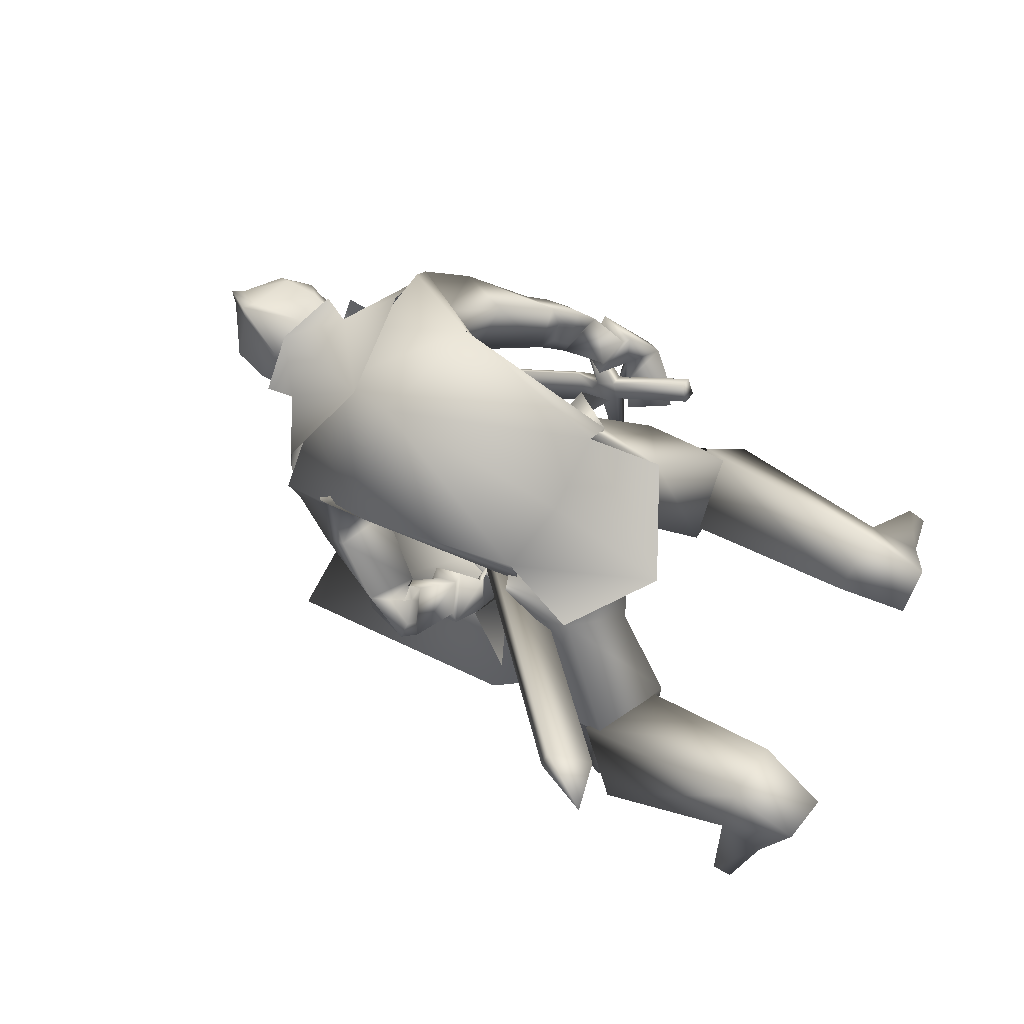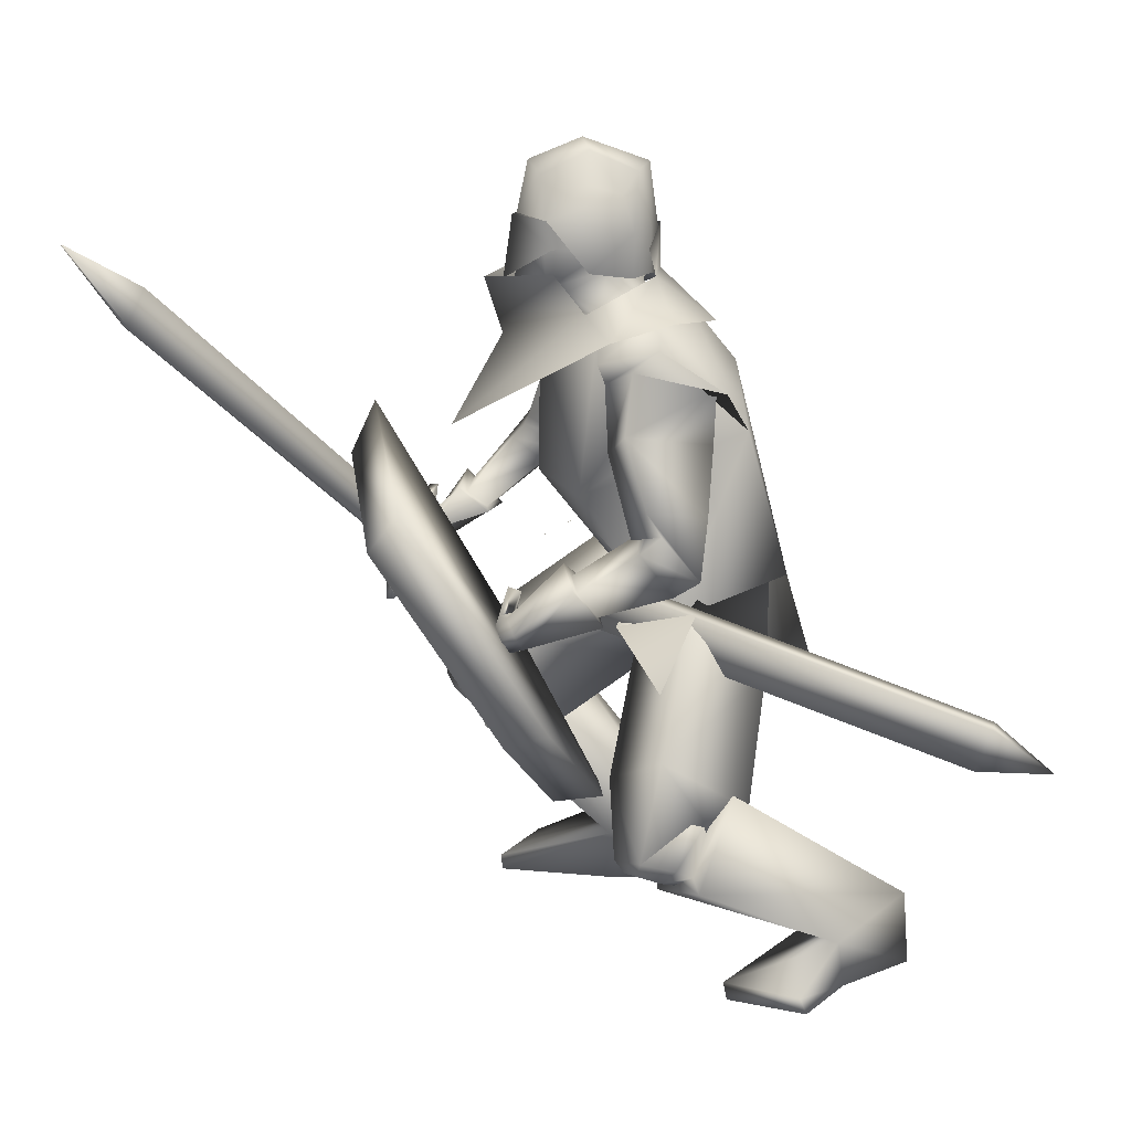
<metadata>
{"format":"obj","ext":"obj","renderer":"f3d","projection":"perspective","resolution":1024,"background":"white","views":[{"elev":-79.8,"azim":-124.2,"up":"+Z"},{"elev":17.3,"azim":85.4,"up":"+Y"}]}
</metadata>
<code>
o Knight_Cube.008
v 0.4041 -0.4861 0.2568
v 0.3779 -0.5103 0.321
v 0.0862 -0.4871 0.3344
v 0.05848 -0.4585 0.2727
v 0.5125 -0.125 0.4653
v 0.4711 -0.1902 0.5058
v 0.06209 -0.1576 0.5247
v 0.028 -0.08631 0.4876
v 0.1872 -0.641 0.1674
v 0.1941 -0.6482 0.2414
v 0.2379 -0.6517 0.2394
v 0.2391 -0.6451 0.165
v -0.2218 -0.2877 0.4012
v -0.1036 -0.4399 0.4765
v -0.2107 -0.2852 0.3889
v -0.09253 -0.4374 0.4642
v -0.1883 -0.2966 0.4066
v -0.1017 -0.4081 0.4619
v -0.1994 -0.2991 0.419
v -0.1128 -0.4106 0.4742
v -0.1704 -0.3468 0.442
v -0.1524 -0.37 0.4535
v -0.1529 -0.3429 0.4225
v -0.1349 -0.3661 0.434
v -0.1699 -0.3659 0.4026
v -0.1519 -0.3891 0.4141
v -0.1873 -0.3698 0.4221
v -0.1693 -0.393 0.4336
v -0.2421 -0.4642 0.3172
v -0.2241 -0.4874 0.3287
v -0.2603 -0.4683 0.3375
v -0.2422 -0.4915 0.349
v -0.1125 -0.349 0.4706
v -0.146 -0.3058 0.4492
v -0.1173 -0.3501 0.476
v -0.1508 -0.3069 0.4546
v 0.1973 0.06663 0.8321
v 0.1607 0.1139 0.8087
v 0.192 0.06542 0.8381
v 0.1553 0.1127 0.8147
v 0.2564 0.1939 0.9099
v 0.2543 0.1934 0.9122
v -0.01021 0.1153 0.1777
v 0.1197 0.1153 0.1777
v 0.05475 0.1037 0.07022
v -0.02001 0.1094 0.115
v 0.1295 0.1094 0.115
v 0.01867 0.11 0.0845
v 0.09083 0.11 0.0845
v 0.05475 0.1948 0.2772
v 0.05475 0.1679 0.07022
v -0.02948 0.1769 0.114
v 0.139 0.1769 0.114
v 0.01867 0.1779 0.0845
v 0.09083 0.1779 0.0845
v 0.05475 0.2682 0.08371
v -0.02211 0.231 0.1298
v 0.1316 0.231 0.1298
v 0.04032 0.2552 0.1016
v 0.06918 0.2552 0.1016
v 0.05475 0.3039 0.1818
v -0.01327 0.2452 0.1816
v 0.1228 0.2452 0.1816
v 0.04156 0.2861 0.1723
v 0.06794 0.2861 0.1723
v 0.05475 0.2723 0.2611
v -0.02639 0.1954 0.2401
v 0.1359 0.1954 0.2401
v 0.0407 0.2515 0.2443
v 0.06879 0.2515 0.2443
v 0.05549 0.09914 0.2976
v 0.054 0.1933 0.284
v -0.01967 0.1525 0.2316
v 0.1292 0.1525 0.2316
v -0.02212 0.1951 0.2361
v 0.1316 0.1951 0.2361
v -0.01261 0.1538 0.153
v 0.1221 0.1538 0.153
v -0.01391 0.1952 0.1511
v 0.1234 0.1952 0.1511
v 0.1351 0.1138 0.08247
v -0.02564 0.1138 0.08247
v 0.05475 0.1118 0.06634
v 0.1635 0.06427 0.1867
v -0.05397 0.06427 0.1867
v 0.05475 0.01755 0.2987
v 0.218 0.06027 0.06544
v -0.1085 0.0603 0.06545
v 0.2589 0.04301 0.1605
v -0.1494 0.04301 0.1605
v 0.05475 0.03043 -0.01792
v 0.1594 0.1229 0.2325
v -0.04436 0.1252 0.2309
v 0.05657 0.1019 0.3256
v 0.05475 -0.1192 0.3753
v 0.1488 0.1556 0.09362
v -0.03928 0.1556 0.09362
v 0.05475 0.1805 0.06711
v 0.1957 -0.07599 0.1074
v -0.09251 -0.05225 0.1218
v 0.2345 -0.02975 0.005076
v -0.1422 -0.02393 0.02533
v 0.2833 0.006443 0.1307
v -0.1678 0.04261 0.1435
v 0.215 -0.0254 0.163
v -0.0925 0.02352 0.1696
v 0.2397 -0.3526 0.2975
v -0.1833 -0.3725 0.447
v 0.2397 -0.3541 0.2906
v -0.1797 -0.3727 0.4388
v 0.2281 -0.3565 0.2968
v -0.1824 -0.3878 0.4458
v 0.228 -0.3576 0.2903
v -0.1788 -0.388 0.4384
v 0.2489 -0.3603 0.303
v -0.1932 -0.3862 0.4074
v 0.2587 -0.4138 0.3165
v -0.2385 -0.4395 0.396
v 0.2721 -0.3949 0.3346
v -0.2439 -0.423 0.4211
v 0.2499 -0.3564 0.3184
v -0.201 -0.3843 0.4292
v 0.2682 -0.3128 0.1888
v -0.1979 -0.3196 0.3117
v 0.3173 -0.34 0.1819
v -0.2514 -0.3253 0.2942
v 0.329 -0.2993 0.2117
v -0.2536 -0.289 0.331
v 0.2827 -0.288 0.2155
v -0.2075 -0.2962 0.3417
v 0.2405 -0.3924 0.0428
v -0.1188 -0.3297 0.1185
v 0.1021 -0.3909 0.0562
v -0.04034 -0.365 0.05087
v 0.3293 -0.2202 0.03668
v -0.2211 -0.2008 0.1588
v 0.3166 -0.2422 0.03639
v -0.1928 -0.2111 0.1748
v 0.3429 -0.2833 0.06254
v -0.2355 -0.2436 0.1884
v 0.3106 -0.2657 0.06739
v -0.2005 -0.2402 0.2002
v 0.3496 -0.2707 0.0425
v -0.234 -0.2262 0.1711
v 0.3117 -0.2535 0.05185
v -0.1947 -0.2259 0.1877
v 0.2165 -0.1345 0.08937
v -0.1042 -0.1056 0.1472
v 0.2879 -0.09824 0.01591
v -0.1917 -0.09867 0.08318
v 0.3234 -0.07538 0.1448
v -0.1995 -0.02541 0.1971
v 0.2664 -0.1139 0.163
v -0.1379 -0.05574 0.2158
v 0.2577 -0.3624 0.2906
v -0.2166 -0.3641 0.4046
v 0.2988 -0.3922 0.286
v -0.2698 -0.3979 0.3859
v 0.3106 -0.3666 0.301
v -0.2714 -0.3774 0.4106
v 0.2651 -0.3548 0.3076
v -0.224 -0.3579 0.4262
v 0.236 -0.3235 0.2847
v -0.1481 -0.4151 0.4183
v 0.1986 -0.3944 0.2947
v -0.197 -0.4788 0.4107
v 0.2312 -0.3182 0.3036
v -0.1541 -0.4125 0.4375
v 0.2035 -0.3816 0.3195
v -0.2037 -0.4632 0.4334
v 0.3683 -0.9492 -0.1258
v -0.2949 -0.9492 0.2121
v 0.3107 -0.9492 -0.015
v -0.198 -0.9492 0.2908
v 0.3071 -0.9224 -0.009746
v -0.1926 -0.9224 0.2942
v 0.3734 -0.9211 -0.1149
v -0.2952 -0.9211 0.2242
v 0.2152 -0.8287 -0.299
v -0.23 -0.8369 -0.009597
v 0.1311 -0.8428 -0.2451
v -0.1284 -0.8441 -0.002016
v 0.2912 -0.8723 -0.1852
v -0.2381 -0.8633 0.14
v 0.1969 -0.8787 -0.159
v -0.1415 -0.8675 0.1181
v 0.3146 -0.6204 -0.01926
v -0.184 -0.5496 0.1986
v 0.2162 -0.6896 0.06024
v -0.05028 -0.5965 0.2252
v 0.4079 -0.7335 0.04223
v -0.2119 -0.6276 0.3343
v 0.3021 -0.7692 0.09132
v -0.09331 -0.6538 0.3229
v 0.2174 -0.9424 -0.3073
v -0.2321 -0.9411 -0.01419
v 0.1537 -0.9563 -0.266
v -0.1573 -0.9569 -0.003113
v 0.2002 -0.9549 -0.1723
v -0.1603 -0.9556 0.1018
v 0.2888 -0.9443 -0.1948
v -0.25 -0.9436 0.1176
v 0.3827 -0.7129 0.13
v -0.1447 -0.5812 0.3801
v 0.3405 -0.7248 0.1439
v -0.1009 -0.5914 0.3705
v 0.3596 -0.7386 0.07239
v -0.1549 -0.6265 0.3314
v 0.3274 -0.7477 0.08296
v -0.1214 -0.6342 0.3241
v 0.3249 -0.7424 0.1122
v -0.1037 -0.6198 0.3432
v 0.3785 -0.727 0.09415
v -0.1595 -0.6068 0.355
v 0.3149 -0.6409 0.03594
v -0.1508 -0.5505 0.2472
v 0.2437 -0.6825 0.08067
v -0.06224 -0.5808 0.254
v 0.3918 -0.704 0.07407
v -0.1846 -0.5907 0.34
v 0.2882 -0.738 0.1151
v -0.07245 -0.6177 0.3231
v 0.3008 -0.6539 0.01098
v -0.1516 -0.5722 0.2244
v 0.2439 -0.6897 0.04787
v -0.07984 -0.5984 0.2315
v 0.2934 -0.7469 0.07246
v -0.09951 -0.6398 0.2965
v 0.3674 -0.7245 0.04621
v -0.1776 -0.6212 0.3115
v 0.3049 -0.6454 -0.04256
v -0.1877 -0.5874 0.1842
v 0.1971 -0.7032 0.05393
v -0.0398 -0.628 0.2079
v 0.3441 -0.5549 0.09077
v -0.1548 -0.4506 0.272
v 0.2596 -0.6084 0.1577
v -0.04134 -0.485 0.292
v 0.3107 -0.6913 0.00219
v -0.161 -0.6128 0.237
v 0.2485 -0.724 0.04899
v -0.07963 -0.6329 0.2475
v 0.3139 -0.7152 0.1558
v -0.07365 -0.5807 0.3613
v 0.396 -0.689 0.1264
v -0.1605 -0.5589 0.3772
v 0.01487 -0.4597 -0.09352
v 0.1729 -0.4833 -0.08449
v -0.125 -0.4679 0.01904
v 0.0301 -0.5086 -0.04103
v 0.1167 -0.5664 -0.01163
v -0.02463 -0.5218 0.06762
v 0.05315 -0.4584 0.07765
v 0.1488 -0.4754 0.1151
v 0.006593 -0.3916 0.1489
v 0.1182 -0.3254 -0.09557
v -0.08973 -0.3202 -0.08251
v 0.02392 -0.2921 -0.08129
v 0.1574 -0.3568 0.01451
v -0.108 -0.3343 0.02377
v 0.03924 -0.3903 0.07783
v 0.2499 -0.3109 0.1854
v -0.1797 -0.3239 0.3107
v 0.3263 -0.3528 0.1744
v -0.2627 -0.3325 0.2832
v 0.2723 -0.2724 0.2264
v -0.1945 -0.2876 0.3568
v 0.3475 -0.2905 0.2197
v -0.2691 -0.2755 0.3388
v 0.295 -0.2377 0.0629
v -0.1758 -0.2194 0.2036
v 0.375 -0.2736 0.0429
v -0.2585 -0.2197 0.1683
v 0.3715 -0.2072 0.09753
v -0.2411 -0.1651 0.233
v 0.3176 -0.1994 0.1058
v -0.1912 -0.1835 0.2515
v 0.2926 -0.2573 0.08687
v -0.1843 -0.2423 0.2228
v 0.3636 -0.2982 0.07874
v -0.2624 -0.2525 0.1988
v 0.3145 -0.2206 0.1281
v -0.1993 -0.2078 0.2687
v 0.3635 -0.2343 0.128
v -0.2493 -0.2025 0.2608
v 0.2846 -0.236 0.07924
v -0.1673 -0.2002 0.1931
v 0.3442 -0.191 0.02973
v -0.2386 -0.1762 0.1444
v 0.3163 -0.2279 0.1345
v -0.1866 -0.1697 0.2463
v 0.3496 -0.1784 0.1169
v -0.2256 -0.13 0.2185
v 0.3299 -0.4552 0.09262
v -0.1549 -0.3594 0.2291
v 0.2124 -0.3895 0.1449
v -0.03811 -0.2928 0.1764
v 0.2653 -0.3559 0.03335
v -0.1489 -0.2966 0.1126
v 0.01433 -0.3497 -0.118
v 0.04242 -0.3871 0.09437
v 0.136 -0.3405 -0.1189
v -0.1111 -0.3339 -0.0968
v 0.1783 -0.3918 0.05359
v -0.1235 -0.362 0.06601
v 0.1636 -0.4672 -0.154
v -0.1382 -0.4536 -0.08675
v 0.01854 -0.555 -0.1297
v 0.1618 0.05982 0.1668
v -0.05226 0.05982 0.1668
v 0.1717 -0.2027 0.1958
v -0.08177 -0.1825 0.2074
v 0.1569 0.06256 0.07472
v -0.04744 0.06256 0.07472
v 0.2226 -0.09616 -0.04373
v -0.1368 -0.0675 -0.02718
v 0.05475 0.05103 0.243
v 0.047 -0.1928 0.2459
v 0.05475 0.06256 0.02617
v 0.04641 -0.03031 -0.04842
v 0.231 0.00717 0.1752
v -0.1248 0.03905 0.1616
v 0.1787 -0.09928 0.1277
v -0.07457 -0.07241 0.142
v 0.2711 0.03417 0.09184
v -0.1582 0.05216 0.09953
v 0.2405 -0.03717 -0.009413
v -0.1505 -0.03266 0.014
v 0.05475 0.09144 0.09083
v 0.1043 0.1185 0.1488
v 0.005183 0.1185 0.1488
v 0.05475 0.172 0.08159
v 0.1241 0.1501 0.151
v -0.01463 0.1501 0.151
v 0.1262 0.228 0.1357
v -0.01671 0.228 0.1357
v 0.05475 0.2637 0.1306
v 0.1034 0.0858 0.2068
v 0.006112 0.0858 0.2068
v 0.05475 0.06562 0.2285
v 0.1047 0.2078 0.2432
v 0.004773 0.2078 0.2432
v 0.05475 0.2221 0.2573
v 0.1125 0.09302 0.2395
v -0.002956 0.1047 0.2395
v 0.05475 0.06555 0.2879
v 0.2988 -0.5229 -0.4042
v 0.3225 -0.5276 -0.3973
v 0.3025 -0.5983 -0.3763
v 0.2788 -0.5937 -0.3832
v 0.1776 -0.3256 0.145
v 0.2012 -0.3303 0.1519
v 0.1812 -0.401 0.1729
v 0.1576 -0.3964 0.166
v 0.3269 -0.597 -0.491
f 5 8 7
f 5 7 6
f 1 5 6
f 1 6 2
f 2 6 7
f 2 7 3
f 3 7 8
f 3 8 4
f 5 1 4
f 5 4 8
f 3 4 9
f 3 9 10
f 4 1 12
f 4 12 9
f 1 2 11
f 1 11 12
f 2 3 10
f 2 10 11
f 12 11 10
f 12 10 9
f 15 13 19
f 15 19 17
f 20 14 16
f 20 16 18
f 13 15 25
f 13 25 27
f 26 16 14
f 26 14 28
f 19 13 27
f 19 27 21
f 28 14 20
f 28 20 22
f 23 25 15
f 23 15 17
f 16 26 24
f 16 24 18
f 21 23 17
f 21 17 19
f 18 24 22
f 18 22 20
f 31 27 25
f 31 25 29
f 26 28 32
f 26 32 30
f 25 26 30
f 25 30 29
f 29 30 32
f 29 32 31
f 27 31 32
f 27 32 28
f 21 27 28
f 21 28 22
f 23 24 26
f 23 26 25
f 24 23 34
f 24 34 33
f 21 22 35
f 21 35 36
f 22 24 33
f 22 33 35
f 23 21 36
f 23 36 34
f 33 34 38
f 33 38 37
f 36 35 39
f 36 39 40
f 35 33 37
f 35 37 39
f 34 36 40
f 34 40 38
f 37 38 41
f 39 42 40
f 42 41 38
f 42 38 40
f 42 39 37
f 42 37 41
f 43 67 52
f 43 52 46
f 53 68 44
f 53 44 47
f 48 54 51
f 48 51 45
f 51 55 49
f 51 49 45
f 46 52 54
f 46 54 48
f 55 53 47
f 55 47 49
f 57 52 67
f 57 67 62
f 68 53 58
f 68 58 63
f 50 66 69
f 50 69 67
f 70 66 50
f 70 50 68
f 54 59 56
f 54 56 51
f 56 60 55
f 56 55 51
f 52 57 59
f 52 59 54
f 60 58 53
f 60 53 55
f 59 64 61
f 59 61 56
f 61 65 60
f 61 60 56
f 57 62 64
f 57 64 59
f 65 63 58
f 65 58 60
f 64 69 66
f 64 66 61
f 66 70 65
f 66 65 61
f 62 67 69
f 62 69 64
f 70 68 63
f 70 63 65
f 73 71 72
f 73 72 75
f 72 71 74
f 72 74 76
f 75 79 77
f 75 77 73
f 78 80 76
f 78 76 74
f 81 84 89
f 81 89 87
f 90 85 82
f 90 82 88
f 81 87 91
f 81 91 83
f 91 88 82
f 91 82 83
f 86 84 92
f 86 92 94
f 93 85 86
f 93 86 94
f 84 86 95
f 84 95 89
f 95 86 85
f 95 85 90
f 81 83 98
f 81 98 96
f 98 83 82
f 98 82 97
f 327 101 99
f 327 99 323
f 100 102 328
f 100 328 324
f 323 99 105
f 323 105 321
f 106 100 324
f 106 324 322
f 325 321 105
f 325 105 103
f 106 322 326
f 106 326 104
f 327 325 103
f 327 103 101
f 104 326 328
f 104 328 102
f 149 147 99
f 149 99 101
f 100 148 150
f 100 150 102
f 147 153 105
f 147 105 99
f 106 154 148
f 106 148 100
f 151 149 101
f 151 101 103
f 102 150 152
f 102 152 104
f 153 151 103
f 153 103 105
f 104 152 154
f 104 154 106
f 320 315 302
f 320 302 300
f 303 316 320
f 303 320 300
f 315 311 304
f 315 304 302
f 305 312 316
f 305 316 303
f 318 301 304
f 318 304 311
f 305 301 318
f 305 318 312
f 302 256 258
f 302 258 300
f 258 257 303
f 258 303 300
f 304 259 256
f 304 256 302
f 257 260 305
f 257 305 303
f 304 133 259
f 260 134 305
f 304 301 261
f 304 261 133
f 261 301 305
f 261 305 134
f 308 300 302
f 308 302 306
f 303 300 308
f 303 308 307
f 304 301 296
f 304 296 298
f 297 301 305
f 297 305 299
f 109 113 111
f 109 111 107
f 112 114 110
f 112 110 108
f 161 155 109
f 161 109 107
f 110 156 162
f 110 162 108
f 121 161 107
f 121 107 111
f 108 162 122
f 108 122 112
f 155 115 113
f 155 113 109
f 114 116 156
f 114 156 110
f 115 121 111
f 115 111 113
f 112 122 116
f 112 116 114
f 117 165 163
f 117 163 115
f 164 166 118
f 164 118 116
f 157 117 115
f 157 115 155
f 116 118 158
f 116 158 156
f 115 163 167
f 115 167 121
f 168 164 116
f 168 116 122
f 119 169 165
f 119 165 117
f 166 170 120
f 166 120 118
f 159 119 117
f 159 117 157
f 118 120 160
f 118 160 158
f 121 167 169
f 121 169 119
f 170 168 122
f 170 122 120
f 161 121 119
f 161 119 159
f 120 122 162
f 120 162 160
f 266 262 155
f 266 155 161
f 156 263 267
f 156 267 162
f 125 264 262
f 125 262 123
f 263 265 126
f 263 126 124
f 280 125 123
f 280 123 278
f 124 126 281
f 124 281 279
f 123 262 266
f 123 266 129
f 267 263 124
f 267 124 130
f 278 123 129
f 278 129 282
f 130 124 279
f 130 279 283
f 127 268 264
f 127 264 125
f 265 269 128
f 265 128 126
f 284 127 125
f 284 125 280
f 126 128 285
f 126 285 281
f 129 266 268
f 129 268 127
f 269 267 130
f 269 130 128
f 282 129 127
f 282 127 284
f 128 130 283
f 128 283 285
f 248 131 235
f 248 235 231
f 236 132 249
f 236 249 232
f 259 131 248
f 259 248 256
f 249 132 260
f 249 260 257
f 259 133 254
f 259 254 131
f 255 134 260
f 255 260 132
f 254 237 235
f 254 235 131
f 236 238 255
f 236 255 132
f 261 253 254
f 261 254 133
f 255 253 261
f 255 261 134
f 143 139 141
f 143 141 145
f 142 140 144
f 142 144 146
f 135 143 145
f 135 145 137
f 146 144 136
f 146 136 138
f 286 288 135
f 286 135 137
f 136 289 287
f 136 287 138
f 280 278 141
f 280 141 139
f 142 279 281
f 142 281 140
f 288 272 143
f 288 143 135
f 144 273 289
f 144 289 136
f 272 280 139
f 272 139 143
f 140 281 273
f 140 273 144
f 278 270 145
f 278 145 141
f 146 271 279
f 146 279 142
f 270 286 137
f 270 137 145
f 138 287 271
f 138 271 146
f 284 280 272
f 284 272 274
f 273 281 285
f 273 285 275
f 292 274 272
f 292 272 288
f 273 275 293
f 273 293 289
f 149 288 286
f 149 286 147
f 287 289 150
f 287 150 148
f 147 286 290
f 147 290 153
f 291 287 148
f 291 148 154
f 151 292 288
f 151 288 149
f 289 293 152
f 289 152 150
f 153 290 292
f 153 292 151
f 293 291 154
f 293 154 152
f 264 157 155
f 264 155 262
f 156 158 265
f 156 265 263
f 268 159 157
f 268 157 264
f 158 160 269
f 158 269 265
f 266 161 159
f 266 159 268
f 160 162 267
f 160 267 269
f 169 167 163
f 169 163 165
f 164 168 170
f 164 170 166
f 175 173 171
f 175 171 177
f 172 174 176
f 172 176 178
f 199 201 171
f 199 171 173
f 172 202 200
f 172 200 174
f 185 199 173
f 185 173 175
f 174 200 186
f 174 186 176
f 201 183 177
f 201 177 171
f 178 184 202
f 178 202 172
f 183 185 175
f 183 175 177
f 176 186 184
f 176 184 178
f 183 201 195
f 183 195 179
f 196 202 184
f 196 184 180
f 191 183 179
f 191 179 187
f 180 184 192
f 180 192 188
f 179 195 197
f 179 197 181
f 198 196 180
f 198 180 182
f 187 179 181
f 187 181 189
f 182 180 188
f 182 188 190
f 181 197 199
f 181 199 185
f 200 198 182
f 200 182 186
f 189 181 185
f 189 185 193
f 186 182 190
f 186 190 194
f 193 185 183
f 193 183 191
f 184 186 194
f 184 194 192
f 201 199 197
f 201 197 195
f 198 200 202
f 198 202 196
f 229 191 187
f 229 187 223
f 188 192 230
f 188 230 224
f 223 187 189
f 223 189 225
f 190 188 224
f 190 224 226
f 225 189 193
f 225 193 227
f 194 190 226
f 194 226 228
f 227 193 191
f 227 191 229
f 192 194 228
f 192 228 230
f 211 209 207
f 211 207 213
f 208 210 212
f 208 212 214
f 205 211 213
f 205 213 203
f 214 212 206
f 214 206 204
f 245 243 205
f 245 205 203
f 206 244 246
f 206 246 204
f 227 229 207
f 227 207 209
f 208 230 228
f 208 228 210
f 221 227 209
f 221 209 211
f 210 228 222
f 210 222 212
f 243 221 211
f 243 211 205
f 212 222 244
f 212 244 206
f 229 219 213
f 229 213 207
f 214 220 230
f 214 230 208
f 219 245 203
f 219 203 213
f 204 246 220
f 204 220 214
f 219 229 223
f 219 223 215
f 224 230 220
f 224 220 216
f 245 219 215
f 245 215 239
f 216 220 246
f 216 246 240
f 215 223 225
f 215 225 217
f 226 224 216
f 226 216 218
f 239 215 217
f 239 217 241
f 218 216 240
f 218 240 242
f 217 225 227
f 217 227 221
f 228 226 218
f 228 218 222
f 241 217 221
f 241 221 243
f 222 218 242
f 222 242 244
f 235 245 239
f 235 239 231
f 240 246 236
f 240 236 232
f 231 239 241
f 231 241 233
f 242 240 232
f 242 232 234
f 248 231 233
f 248 233 251
f 234 232 249
f 234 249 252
f 233 241 243
f 233 243 237
f 244 242 234
f 244 234 238
f 251 233 237
f 251 237 254
f 238 234 252
f 238 252 255
f 237 243 245
f 237 245 235
f 246 244 238
f 246 238 236
f 248 251 250
f 248 250 247
f 250 252 249
f 250 249 247
f 256 248 247
f 256 247 258
f 247 249 257
f 247 257 258
f 254 253 250
f 254 250 251
f 250 253 255
f 250 255 252
f 270 278 282
f 270 282 276
f 283 279 271
f 283 271 277
f 286 270 276
f 286 276 290
f 277 271 287
f 277 287 291
f 276 282 284
f 276 284 274
f 285 283 277
f 285 277 275
f 290 276 274
f 290 274 292
f 275 277 291
f 275 291 293
f 298 296 294
f 295 297 299
f 311 309 317
f 311 317 318
f 317 310 312
f 317 312 318
f 315 320 319
f 315 319 313
f 319 320 316
f 319 316 314
f 309 311 323
f 309 323 321
f 324 312 310
f 324 310 322
f 325 327 315
f 325 315 313
f 316 328 326
f 316 326 314
f 327 323 311
f 327 311 315
f 312 324 328
f 312 328 316
f 313 309 321
f 313 321 325
f 322 310 314
f 322 314 326
f 344 338 330
f 344 330 333
f 331 339 345
f 331 345 334
f 329 332 333
f 329 333 330
f 334 332 329
f 334 329 331
f 344 333 335
f 344 335 341
f 336 334 345
f 336 345 342
f 335 333 332
f 335 332 337
f 332 334 336
f 332 336 337
f 341 335 337
f 341 337 343
f 337 336 342
f 337 342 343
f 346 340 338
f 346 338 344
f 339 340 346
f 339 346 345
f 344 341 343
f 344 343 346
f 343 342 345
f 343 345 346
f 309 313 330
f 309 330 338
f 331 314 310
f 331 310 339
f 313 319 329
f 313 329 330
f 329 319 314
f 329 314 331
f 309 338 340
f 309 340 317
f 340 339 310
f 340 310 317
f 347 355 350
f 355 347 348
f 355 348 349
f 355 349 350
f 351 354 353
f 351 353 352
f 347 351 352
f 347 352 348
f 348 352 353
f 348 353 349
f 349 353 354
f 349 354 350
f 351 347 350
f 351 350 354

</code>
